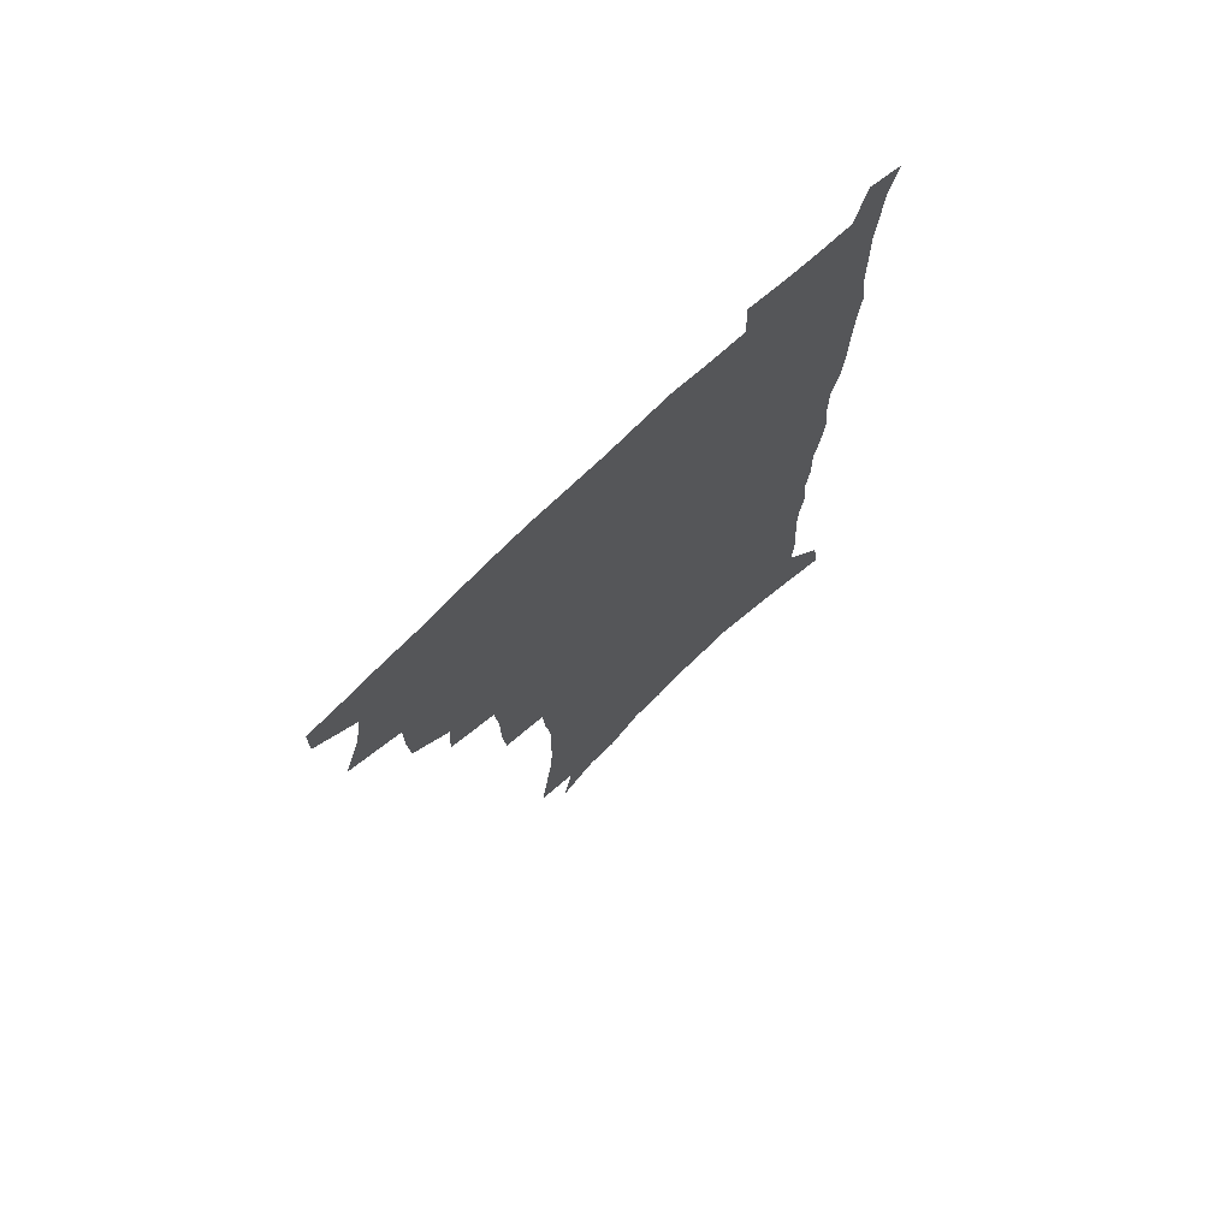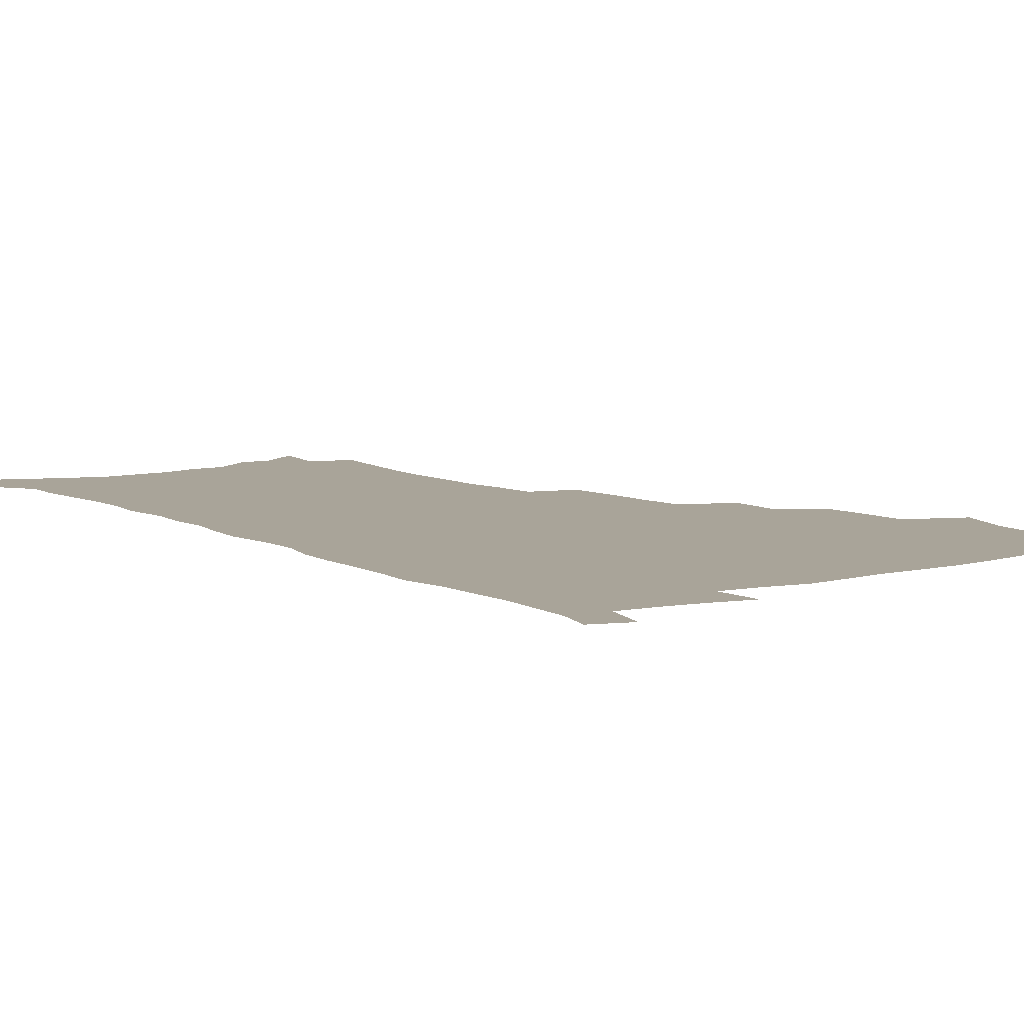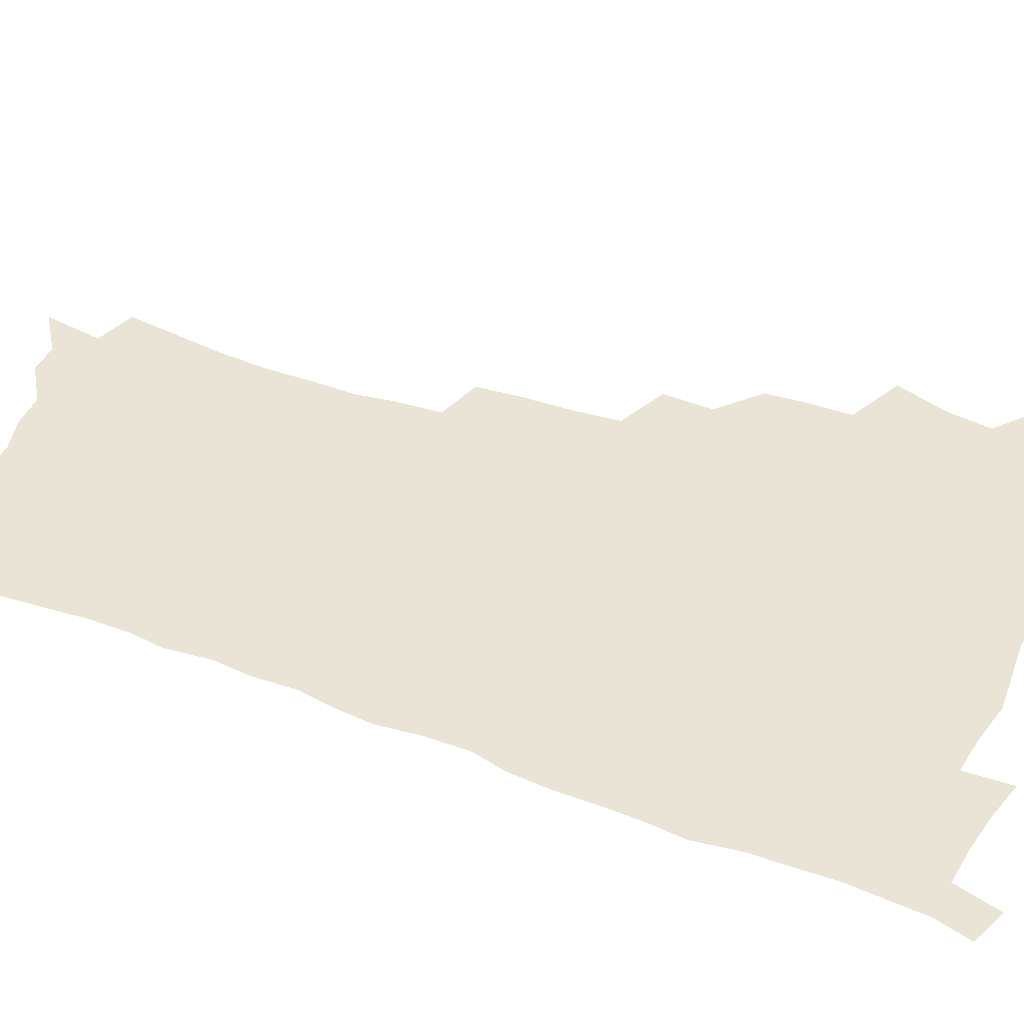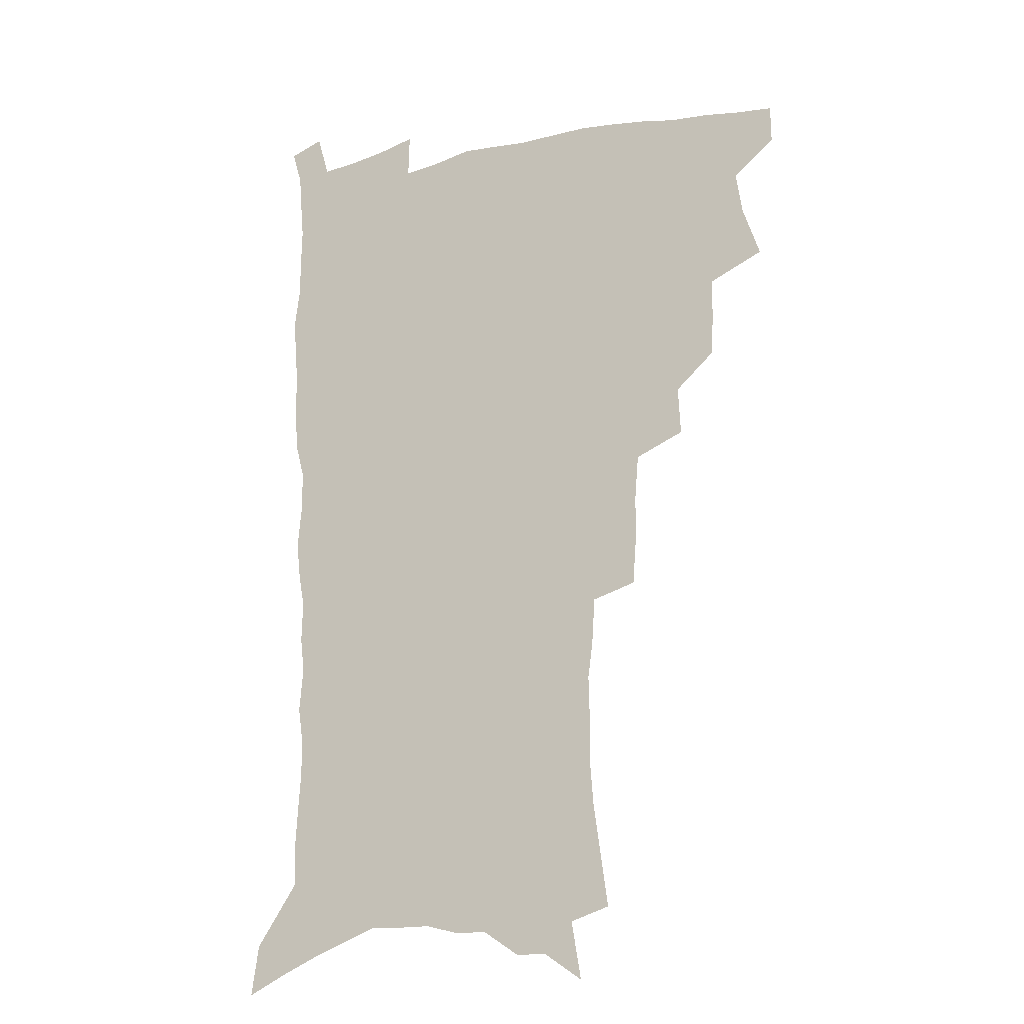
<metadata>
{"format":"obj","ext":"obj","renderer":"f3d","projection":"perspective","resolution":1024,"background":"white","views":[{"elev":73.5,"azim":-43.8,"up":"+Y"},{"elev":7.3,"azim":144.6,"up":"+Z"},{"elev":42.4,"azim":113.3,"up":"+Z"},{"elev":-17.3,"azim":-154.7,"up":"+Y"}]}
</metadata>
<code>
v 481.8 503.4 0
v 482 518.5 0
v 489.1 451.8 0
v 496.2 472.6 0
v 498.8 489.8 0
v 498.9 504.9 0
v 497.3 519.9 0
v 512.2 409.3 0
v 511.3 425.5 0
v 511.2 442.1 0
v 514.3 460.5 0
v 514.8 476 0
v 516.1 491.8 0
v 514.7 506.3 0
v 512.1 521.9 0
v 527 375.8 0
v 528 395.2 0
v 529.5 413.9 0
v 530.4 431.3 0
v 529.2 446.4 0
v 530.1 462.3 0
v 530.7 477.7 0
v 531.4 493 0
v 529.5 507.8 0
v 527.4 523 0
v 549.9 312.4 0
v 548.6 330.2 0
v 548.3 349.8 0
v 546.9 367.5 0
v 545.7 384.5 0
v 548 404.4 0
v 545.5 418 0
v 548.9 437.2 0
v 548.5 451.3 0
v 547.1 465.3 0
v 547.2 479.9 0
v 546.6 494.1 0
v 544.8 508.6 0
v 541.8 525.6 0
v 563.4 178.6 0
v 566.3 199.4 0
v 569.3 220.5 0
v 570.7 238.9 0
v 570.5 255.1 0
v 571 273.8 0
v 569 288.8 0
v 567.8 307 0
v 566 323.9 0
v 564.8 341 0
v 563.4 357.3 0
v 562.9 374.6 0
v 562.2 390.9 0
v 562.6 407.8 0
v 561.9 422.6 0
v 562.8 438.2 0
v 563.2 453.3 0
v 563 467.6 0
v 562.3 481.4 0
v 561 495.5 0
v 559.2 510.3 0
v 556.4 527.4 0
v 575.7 150.2 0
v 579.6 173.4 0
v 577.8 186.6 0
v 583.7 214 0
v 584.5 231.8 0
v 584.8 248.9 0
v 584.5 265.6 0
v 583.3 280.8 0
v 582.7 298.8 0
v 581.8 316.1 0
v 580.8 332.6 0
v 579 347.2 0
v 578.1 363.3 0
v 577.3 379.1 0
v 576.9 394.9 0
v 577.5 411.3 0
v 577.9 426.5 0
v 577.6 440.6 0
v 577.7 455.1 0
v 577.1 468.8 0
v 576.2 482.5 0
v 575.4 496.3 0
v 574.1 510.5 0
v 571 528.6 0
v 591.7 161.1 0
v 593 179.5 0
v 594.1 198.9 0
v 598.1 223.6 0
v 598 239.9 0
v 598 256.9 0
v 597.2 272.6 0
v 595.6 286.5 0
v 595.1 304.1 0
v 594.1 319.6 0
v 593.3 336.1 0
v 592.7 352.3 0
v 591.7 367.1 0
v 591.6 383.8 0
v 591.5 399.1 0
v 591.4 413.5 0
v 592.2 429.2 0
v 591.2 441.8 0
v 591.6 456.3 0
v 591.8 469.8 0
v 590.2 483.5 0
v 589.5 497.2 0
v 588.3 511.5 0
v 586.1 528.3 0
v 603.6 160.9 0
v 608.9 192.2 0
v 610.2 212.4 0
v 610.1 228.3 0
v 609 241 0
v 609.7 260.8 0
v 608.9 276.3 0
v 608.4 293.1 0
v 607.4 308.4 0
v 606.6 323.4 0
v 606 339.2 0
v 605.5 355.3 0
v 604.6 368.9 0
v 604.4 384.2 0
v 604.2 398.9 0
v 604.8 415.3 0
v 604.8 429.5 0
v 604.5 442.6 0
v 605 457 0
v 605.1 470.4 0
v 604.5 484 0
v 603.3 498.2 0
v 602.7 512.3 0
v 601.1 528 0
v 618.8 170.9 0
v 621.4 196.6 0
v 621.9 214.6 0
v 622 231.9 0
v 621.8 248 0
v 621.2 263 0
v 620.6 278.6 0
v 619.9 294.4 0
v 619.2 309.1 0
v 619.2 328.1 0
v 618.5 342.1 0
v 618 357.4 0
v 617.2 370.4 0
v 617.6 386.6 0
v 617.7 401.7 0
v 617.7 416.3 0
v 617.7 429.8 0
v 617.9 443.6 0
v 618.6 458 0
v 618.4 470.9 0
v 618.6 484.3 0
v 618.6 497.7 0
v 617.6 511.9 0
v 615.4 529.1 0
v 631.8 171 0
v 633.3 196.7 0
v 633.6 216.3 0
v 633.6 234.3 0
v 633.3 249.4 0
v 632.9 265.6 0
v 632.3 281.3 0
v 631.8 297.1 0
v 631.3 312.4 0
v 631.2 326.9 0
v 630.6 342.6 0
v 630.3 357.9 0
v 630.3 373.8 0
v 630.2 387.2 0
v 630.3 402.2 0
v 630.5 417.1 0
v 630.6 430.1 0
v 630.8 443.8 0
v 631.4 457.6 0
v 631.7 470.8 0
v 632.1 484.1 0
v 632.5 497.5 0
v 631.7 512 0
v 629.7 530 0
v 645.2 174.5 0
v 645.4 196.5 0
v 645.2 216.9 0
v 645 234.4 0
v 644.9 249 0
v 644.4 265.9 0
v 644.1 280.1 0
v 643.5 296.4 0
v 642.9 314.9 0
v 643 327.2 0
v 642.9 341.2 0
v 642.6 357.5 0
v 642.6 372.8 0
v 642.6 388.1 0
v 642.9 402 0
v 643.3 415.8 0
v 643.5 430.4 0
v 643.6 444.6 0
v 644.6 457.1 0
v 645 470.3 0
v 645.5 484 0
v 645.9 497.3 0
v 646 511.3 0
v 645.6 526.8 0
v 658.3 174.5 0
v 657.7 195.9 0
v 657.2 214.6 0
v 656.6 232.7 0
v 657 246 0
v 656 265.1 0
v 655.6 280.8 0
v 655.2 296.6 0
v 654.9 312.4 0
v 654.8 327.2 0
v 654.8 341.2 0
v 654.7 358 0
v 654.9 372.1 0
v 655.9 385.1 0
v 655.5 400.9 0
v 656.2 414.5 0
v 656.6 428.8 0
v 657.8 442 0
v 657.7 456.6 0
v 658.3 470 0
v 658.9 483.2 0
v 659.4 496.9 0
v 660 510.6 0
v 660.3 525.2 0
v 659.8 542.9 0
v 671.3 175 0
v 670.3 193.7 0
v 669.2 213 0
v 668.6 230.1 0
v 668.6 245.4 0
v 668.2 261.8 0
v 667.4 279.2 0
v 667.5 293.9 0
v 666.6 311.4 0
v 666.9 325.5 0
v 666.8 341 0
v 667.7 354.6 0
v 667.5 369.8 0
v 668.4 383.6 0
v 669.8 396.7 0
v 669.4 412.2 0
v 669.9 426.9 0
v 670.9 440.5 0
v 670.4 456.2 0
v 671.6 469 0
v 672.3 482.6 0
v 673.1 496.1 0
v 673.9 509.8 0
v 674.7 524.2 0
v 675.6 539.1 0
v 685.4 169.6 0
v 683.6 189.3 0
v 682.1 208.5 0
v 681.1 226.2 0
v 681.2 241.5 0
v 680.5 258.4 0
v 680.3 274.1 0
v 680.2 289.9 0
v 680 305.7 0
v 679.1 322.6 0
v 680.1 336.4 0
v 681 350.4 0
v 681.4 365.1 0
v 681.5 380.5 0
v 683.2 393.6 0
v 681.6 412 0
v 684.3 424 0
v 684.7 438.3 0
v 685.1 452.9 0
v 685.6 467 0
v 686.3 481 0
v 687 495 0
v 687.7 508.9 0
v 689 522.7 0
v 690.5 536.7 0
v 699.8 163.8 0
v 697.7 183.2 0
v 695.6 203 0
v 695.4 219 0
v 694.8 235.4 0
v 694.1 252.2 0
v 693 269.5 0
v 693.7 284 0
v 693.7 299.8 0
v 693.1 316.2 0
v 694.1 330.5 0
v 695.9 344 0
v 694.5 361.5 0
v 695.1 376.1 0
v 698 388.8 0
v 697.2 405.8 0
v 697.9 420.6 0
v 699.9 434.3 0
v 699 450.4 0
v 699.9 464.6 0
v 700.5 479 0
v 701.7 493 0
v 701.8 507.5 0
v 703.5 521.4 0
v 704.6 535.4 0
v 709.6 552.8 0
v 714.9 157 0
v 711 179.3 0
v 710.5 195.4 0
v 711.2 209.8 0
v 710.2 226.5 0
v 709 243.7 0
v 709.1 259.2 0
v 711.1 272.6 0
v 709.5 290.6 0
v 711.1 304.7 0
v 710.6 321.1 0
v 713 334.5 0
v 714.6 349.3 0
v 712.9 366.9 0
v 713 383 0
v 716.5 396.4 0
v 717.7 411.6 0
v 717.9 427.4 0
v 718.5 442.9 0
v 720.1 457.6 0
v 717.8 474.8 0
v 717.7 490.1 0
v 717.3 505.4 0
v 718.5 519.7 0
v 719.6 533.8 0
v 723.5 547.7 0
v 730.7 149 0
v 727.7 169.6 0
f 5 6 1
f 1 6 2
f 6 7 2
f 10 11 3
f 3 11 4
f 11 12 4
f 4 12 5
f 12 13 5
f 5 13 6
f 13 14 6
f 6 14 7
f 14 15 7
f 17 18 8
f 8 18 9
f 18 19 9
f 9 19 10
f 19 20 10
f 10 20 11
f 20 21 11
f 11 21 12
f 21 22 12
f 12 22 13
f 22 23 13
f 13 23 14
f 23 24 14
f 14 24 15
f 24 25 15
f 29 30 16
f 16 30 17
f 30 31 17
f 17 31 18
f 31 32 18
f 18 32 19
f 32 33 19
f 19 33 20
f 33 34 20
f 20 34 21
f 34 35 21
f 21 35 22
f 35 36 22
f 22 36 23
f 36 37 23
f 23 37 24
f 37 38 24
f 24 38 25
f 38 39 25
f 47 48 26
f 26 48 27
f 48 49 27
f 27 49 28
f 49 50 28
f 28 50 29
f 50 51 29
f 29 51 30
f 51 52 30
f 30 52 31
f 52 53 31
f 31 53 32
f 53 54 32
f 32 54 33
f 54 55 33
f 33 55 34
f 55 56 34
f 34 56 35
f 56 57 35
f 35 57 36
f 57 58 36
f 36 58 37
f 58 59 37
f 37 59 38
f 59 60 38
f 38 60 39
f 60 61 39
f 63 64 40
f 40 64 41
f 64 65 41
f 41 65 42
f 65 66 42
f 42 66 43
f 66 67 43
f 43 67 44
f 67 68 44
f 44 68 45
f 68 69 45
f 45 69 46
f 69 70 46
f 46 70 47
f 70 71 47
f 47 71 48
f 71 72 48
f 48 72 49
f 72 73 49
f 49 73 50
f 73 74 50
f 50 74 51
f 74 75 51
f 51 75 52
f 75 76 52
f 52 76 53
f 76 77 53
f 53 77 54
f 77 78 54
f 54 78 55
f 78 79 55
f 55 79 56
f 79 80 56
f 56 80 57
f 80 81 57
f 57 81 58
f 81 82 58
f 58 82 59
f 82 83 59
f 59 83 60
f 83 84 60
f 60 84 61
f 84 85 61
f 62 86 63
f 86 87 63
f 63 87 64
f 87 88 64
f 64 88 65
f 88 89 65
f 65 89 66
f 89 90 66
f 66 90 67
f 90 91 67
f 67 91 68
f 91 92 68
f 68 92 69
f 92 93 69
f 69 93 70
f 93 94 70
f 70 94 71
f 94 95 71
f 71 95 72
f 95 96 72
f 72 96 73
f 96 97 73
f 73 97 74
f 97 98 74
f 74 98 75
f 98 99 75
f 75 99 76
f 99 100 76
f 76 100 77
f 100 101 77
f 77 101 78
f 101 102 78
f 78 102 79
f 102 103 79
f 79 103 80
f 103 104 80
f 80 104 81
f 104 105 81
f 81 105 82
f 105 106 82
f 82 106 83
f 106 107 83
f 83 107 84
f 107 108 84
f 84 108 85
f 108 109 85
f 86 110 87
f 110 111 87
f 87 111 88
f 111 112 88
f 88 112 89
f 112 113 89
f 89 113 90
f 113 114 90
f 90 114 91
f 114 115 91
f 91 115 92
f 115 116 92
f 92 116 93
f 116 117 93
f 93 117 94
f 117 118 94
f 94 118 95
f 118 119 95
f 95 119 96
f 119 120 96
f 96 120 97
f 120 121 97
f 97 121 98
f 121 122 98
f 98 122 99
f 122 123 99
f 99 123 100
f 123 124 100
f 100 124 101
f 124 125 101
f 101 125 102
f 125 126 102
f 102 126 103
f 126 127 103
f 103 127 104
f 127 128 104
f 104 128 105
f 128 129 105
f 105 129 106
f 129 130 106
f 106 130 107
f 130 131 107
f 107 131 108
f 131 132 108
f 108 132 109
f 132 133 109
f 110 134 111
f 134 135 111
f 111 135 112
f 135 136 112
f 112 136 113
f 136 137 113
f 113 137 114
f 137 138 114
f 114 138 115
f 138 139 115
f 115 139 116
f 139 140 116
f 116 140 117
f 140 141 117
f 117 141 118
f 141 142 118
f 118 142 119
f 142 143 119
f 119 143 120
f 143 144 120
f 120 144 121
f 144 145 121
f 121 145 122
f 145 146 122
f 122 146 123
f 146 147 123
f 123 147 124
f 147 148 124
f 124 148 125
f 148 149 125
f 125 149 126
f 149 150 126
f 126 150 127
f 150 151 127
f 127 151 128
f 151 152 128
f 128 152 129
f 152 153 129
f 129 153 130
f 153 154 130
f 130 154 131
f 154 155 131
f 131 155 132
f 155 156 132
f 132 156 133
f 156 157 133
f 134 158 135
f 158 159 135
f 135 159 136
f 159 160 136
f 136 160 137
f 160 161 137
f 137 161 138
f 161 162 138
f 138 162 139
f 162 163 139
f 139 163 140
f 163 164 140
f 140 164 141
f 164 165 141
f 141 165 142
f 165 166 142
f 142 166 143
f 166 167 143
f 143 167 144
f 167 168 144
f 144 168 145
f 168 169 145
f 145 169 146
f 169 170 146
f 146 170 147
f 170 171 147
f 147 171 148
f 171 172 148
f 148 172 149
f 172 173 149
f 149 173 150
f 173 174 150
f 150 174 151
f 174 175 151
f 151 175 152
f 175 176 152
f 152 176 153
f 176 177 153
f 153 177 154
f 177 178 154
f 154 178 155
f 178 179 155
f 155 179 156
f 179 180 156
f 156 180 157
f 180 181 157
f 158 182 159
f 182 183 159
f 159 183 160
f 183 184 160
f 160 184 161
f 184 185 161
f 161 185 162
f 185 186 162
f 162 186 163
f 186 187 163
f 163 187 164
f 187 188 164
f 164 188 165
f 188 189 165
f 165 189 166
f 189 190 166
f 166 190 167
f 190 191 167
f 167 191 168
f 191 192 168
f 168 192 169
f 192 193 169
f 169 193 170
f 193 194 170
f 170 194 171
f 194 195 171
f 171 195 172
f 195 196 172
f 172 196 173
f 196 197 173
f 173 197 174
f 197 198 174
f 174 198 175
f 198 199 175
f 175 199 176
f 199 200 176
f 176 200 177
f 200 201 177
f 177 201 178
f 201 202 178
f 178 202 179
f 202 203 179
f 179 203 180
f 203 204 180
f 180 204 181
f 204 205 181
f 182 206 183
f 206 207 183
f 183 207 184
f 207 208 184
f 184 208 185
f 208 209 185
f 185 209 186
f 209 210 186
f 186 210 187
f 210 211 187
f 187 211 188
f 211 212 188
f 188 212 189
f 212 213 189
f 189 213 190
f 213 214 190
f 190 214 191
f 214 215 191
f 191 215 192
f 215 216 192
f 192 216 193
f 216 217 193
f 193 217 194
f 217 218 194
f 194 218 195
f 218 219 195
f 195 219 196
f 219 220 196
f 196 220 197
f 220 221 197
f 197 221 198
f 221 222 198
f 198 222 199
f 222 223 199
f 199 223 200
f 223 224 200
f 200 224 201
f 224 225 201
f 201 225 202
f 225 226 202
f 202 226 203
f 226 227 203
f 203 227 204
f 227 228 204
f 204 228 205
f 228 229 205
f 206 231 207
f 231 232 207
f 207 232 208
f 232 233 208
f 208 233 209
f 233 234 209
f 209 234 210
f 234 235 210
f 210 235 211
f 235 236 211
f 211 236 212
f 236 237 212
f 212 237 213
f 237 238 213
f 213 238 214
f 238 239 214
f 214 239 215
f 239 240 215
f 215 240 216
f 240 241 216
f 216 241 217
f 241 242 217
f 217 242 218
f 242 243 218
f 218 243 219
f 243 244 219
f 219 244 220
f 244 245 220
f 220 245 221
f 245 246 221
f 221 246 222
f 246 247 222
f 222 247 223
f 247 248 223
f 223 248 224
f 248 249 224
f 224 249 225
f 249 250 225
f 225 250 226
f 250 251 226
f 226 251 227
f 251 252 227
f 227 252 228
f 252 253 228
f 228 253 229
f 253 254 229
f 229 254 230
f 254 255 230
f 231 256 232
f 256 257 232
f 232 257 233
f 257 258 233
f 233 258 234
f 258 259 234
f 234 259 235
f 259 260 235
f 235 260 236
f 260 261 236
f 236 261 237
f 261 262 237
f 237 262 238
f 262 263 238
f 238 263 239
f 263 264 239
f 239 264 240
f 264 265 240
f 240 265 241
f 265 266 241
f 241 266 242
f 266 267 242
f 242 267 243
f 267 268 243
f 243 268 244
f 268 269 244
f 244 269 245
f 269 270 245
f 245 270 246
f 270 271 246
f 246 271 247
f 271 272 247
f 247 272 248
f 272 273 248
f 248 273 249
f 273 274 249
f 249 274 250
f 274 275 250
f 250 275 251
f 275 276 251
f 251 276 252
f 276 277 252
f 252 277 253
f 277 278 253
f 253 278 254
f 278 279 254
f 254 279 255
f 279 280 255
f 256 281 257
f 281 282 257
f 257 282 258
f 282 283 258
f 258 283 259
f 283 284 259
f 259 284 260
f 284 285 260
f 260 285 261
f 285 286 261
f 261 286 262
f 286 287 262
f 262 287 263
f 287 288 263
f 263 288 264
f 288 289 264
f 264 289 265
f 289 290 265
f 265 290 266
f 290 291 266
f 266 291 267
f 291 292 267
f 267 292 268
f 292 293 268
f 268 293 269
f 293 294 269
f 269 294 270
f 294 295 270
f 270 295 271
f 295 296 271
f 271 296 272
f 296 297 272
f 272 297 273
f 297 298 273
f 273 298 274
f 298 299 274
f 274 299 275
f 299 300 275
f 275 300 276
f 300 301 276
f 276 301 277
f 301 302 277
f 277 302 278
f 302 303 278
f 278 303 279
f 303 304 279
f 279 304 280
f 304 305 280
f 281 307 282
f 307 308 282
f 282 308 283
f 308 309 283
f 283 309 284
f 309 310 284
f 284 310 285
f 310 311 285
f 285 311 286
f 311 312 286
f 286 312 287
f 312 313 287
f 287 313 288
f 313 314 288
f 288 314 289
f 314 315 289
f 289 315 290
f 315 316 290
f 290 316 291
f 316 317 291
f 291 317 292
f 317 318 292
f 292 318 293
f 318 319 293
f 293 319 294
f 319 320 294
f 294 320 295
f 320 321 295
f 295 321 296
f 321 322 296
f 296 322 297
f 322 323 297
f 297 323 298
f 323 324 298
f 298 324 299
f 324 325 299
f 299 325 300
f 325 326 300
f 300 326 301
f 326 327 301
f 301 327 302
f 327 328 302
f 302 328 303
f 328 329 303
f 303 329 304
f 329 330 304
f 304 330 305
f 330 331 305
f 305 331 306
f 331 332 306
f 307 333 308
f 333 334 308
f 308 334 309

</code>
